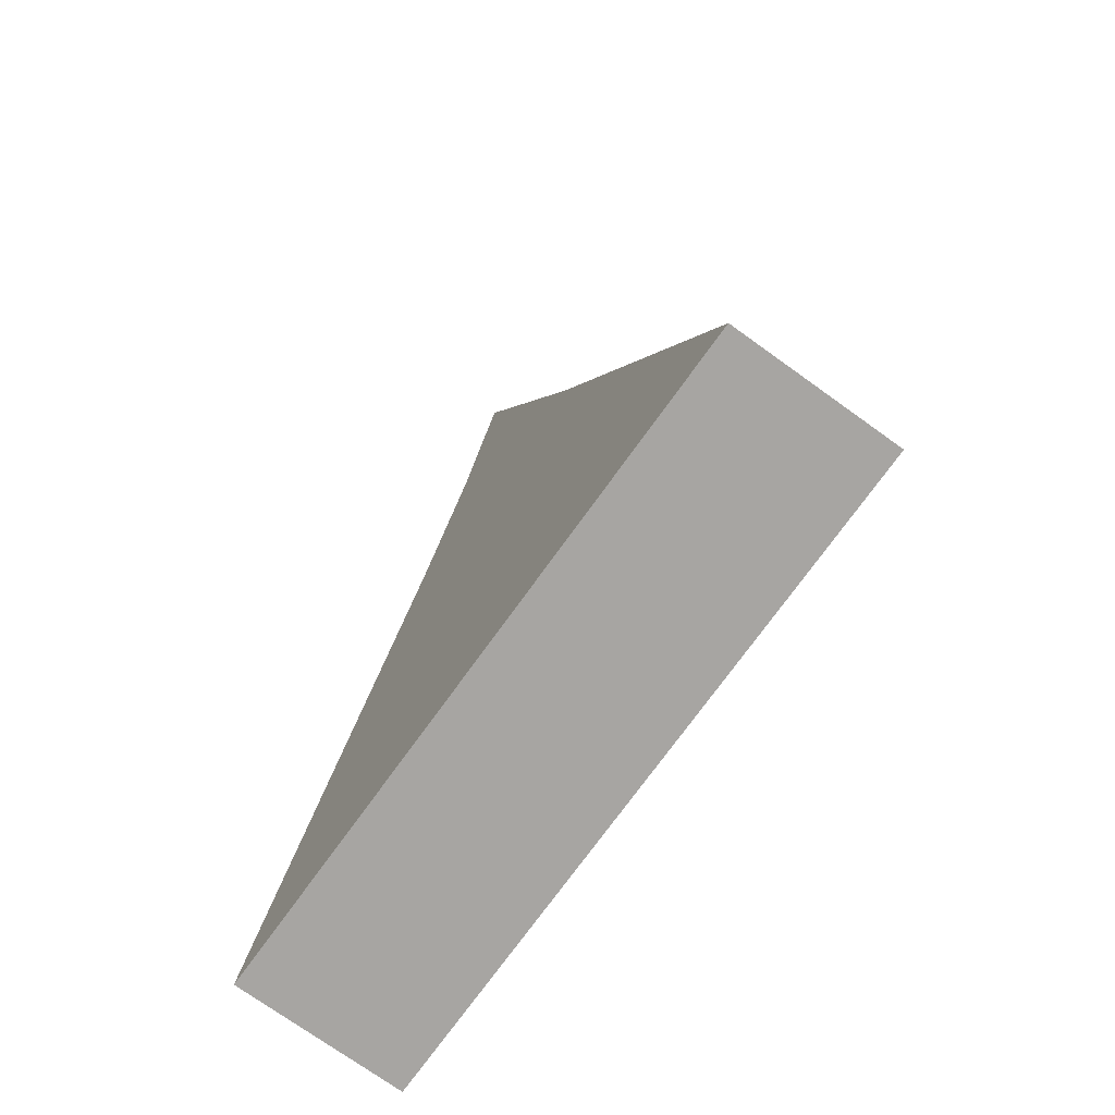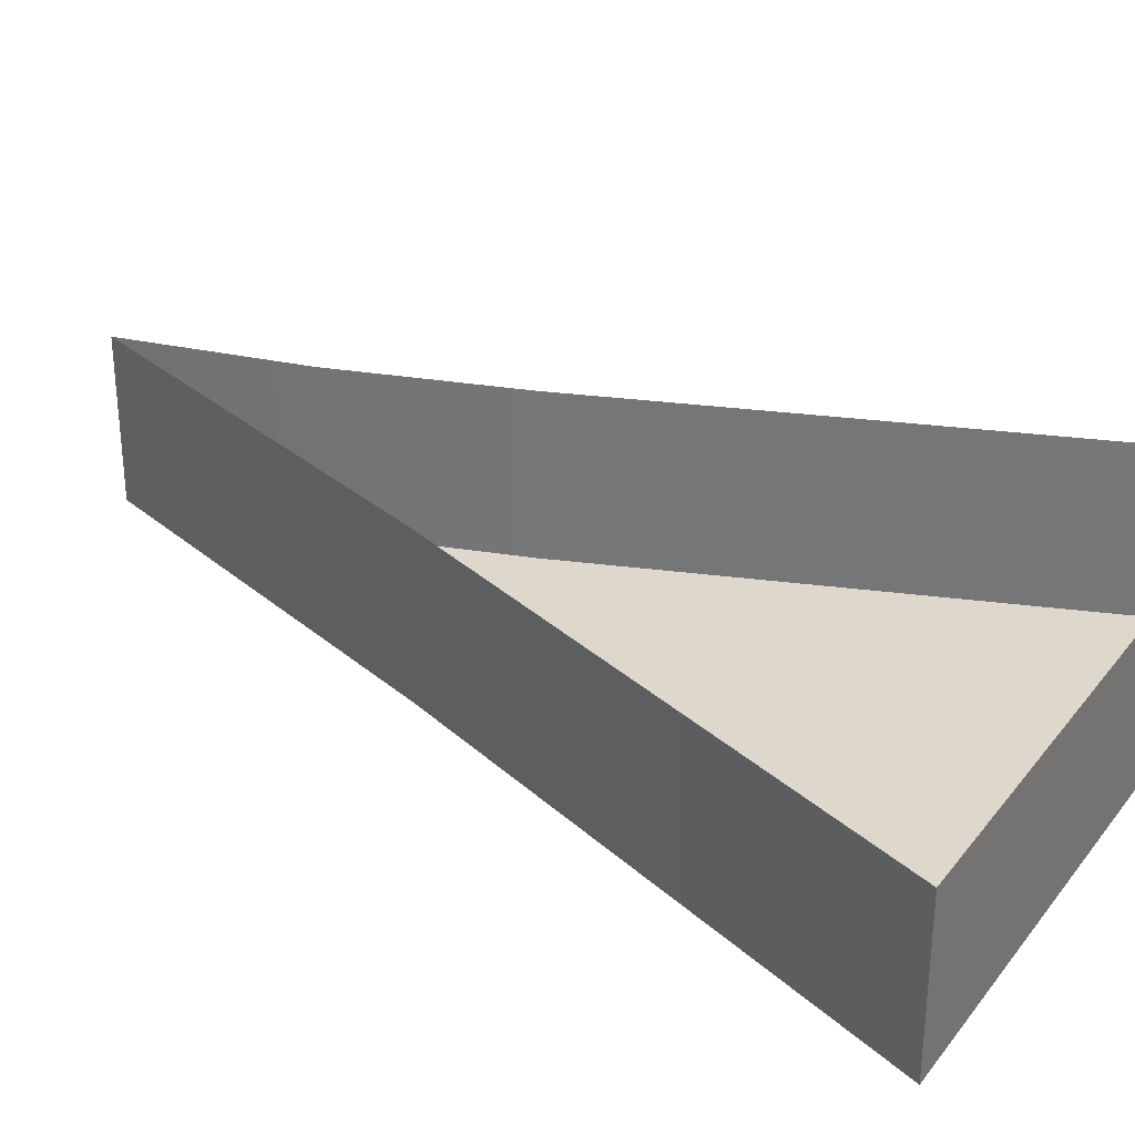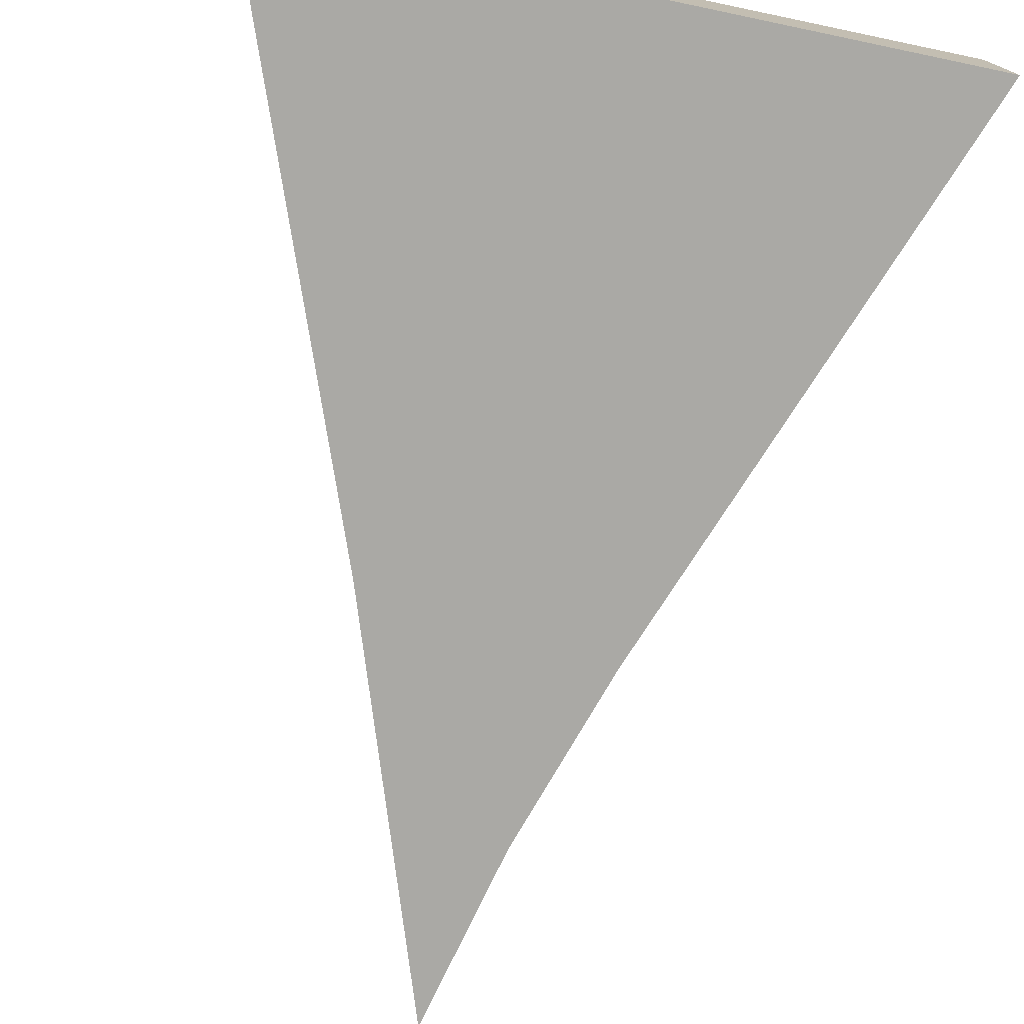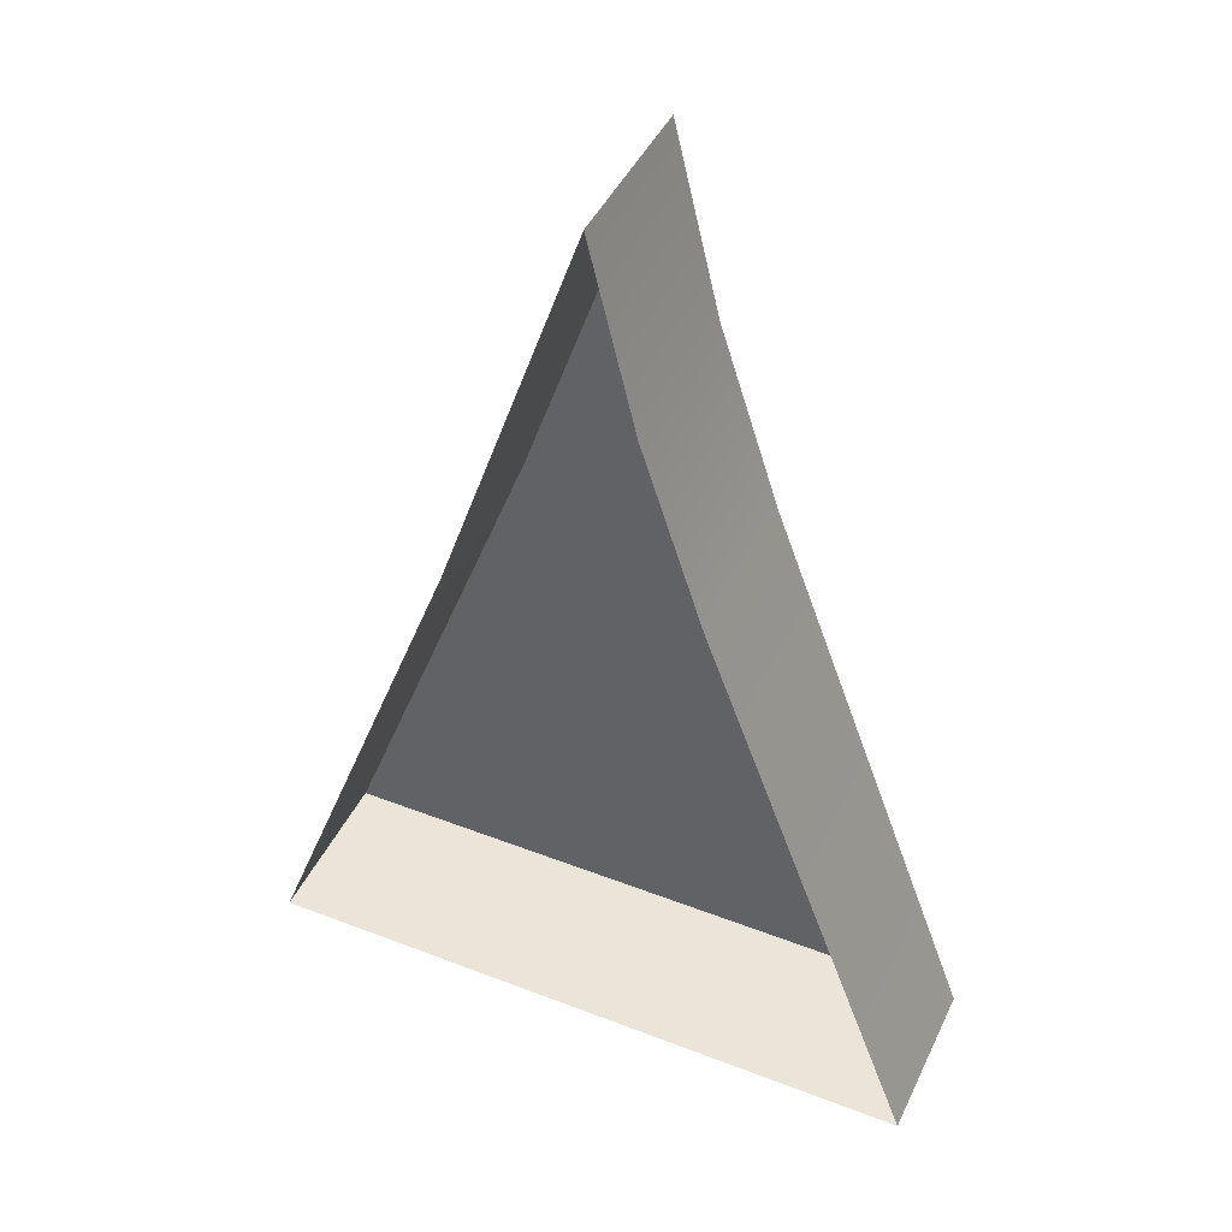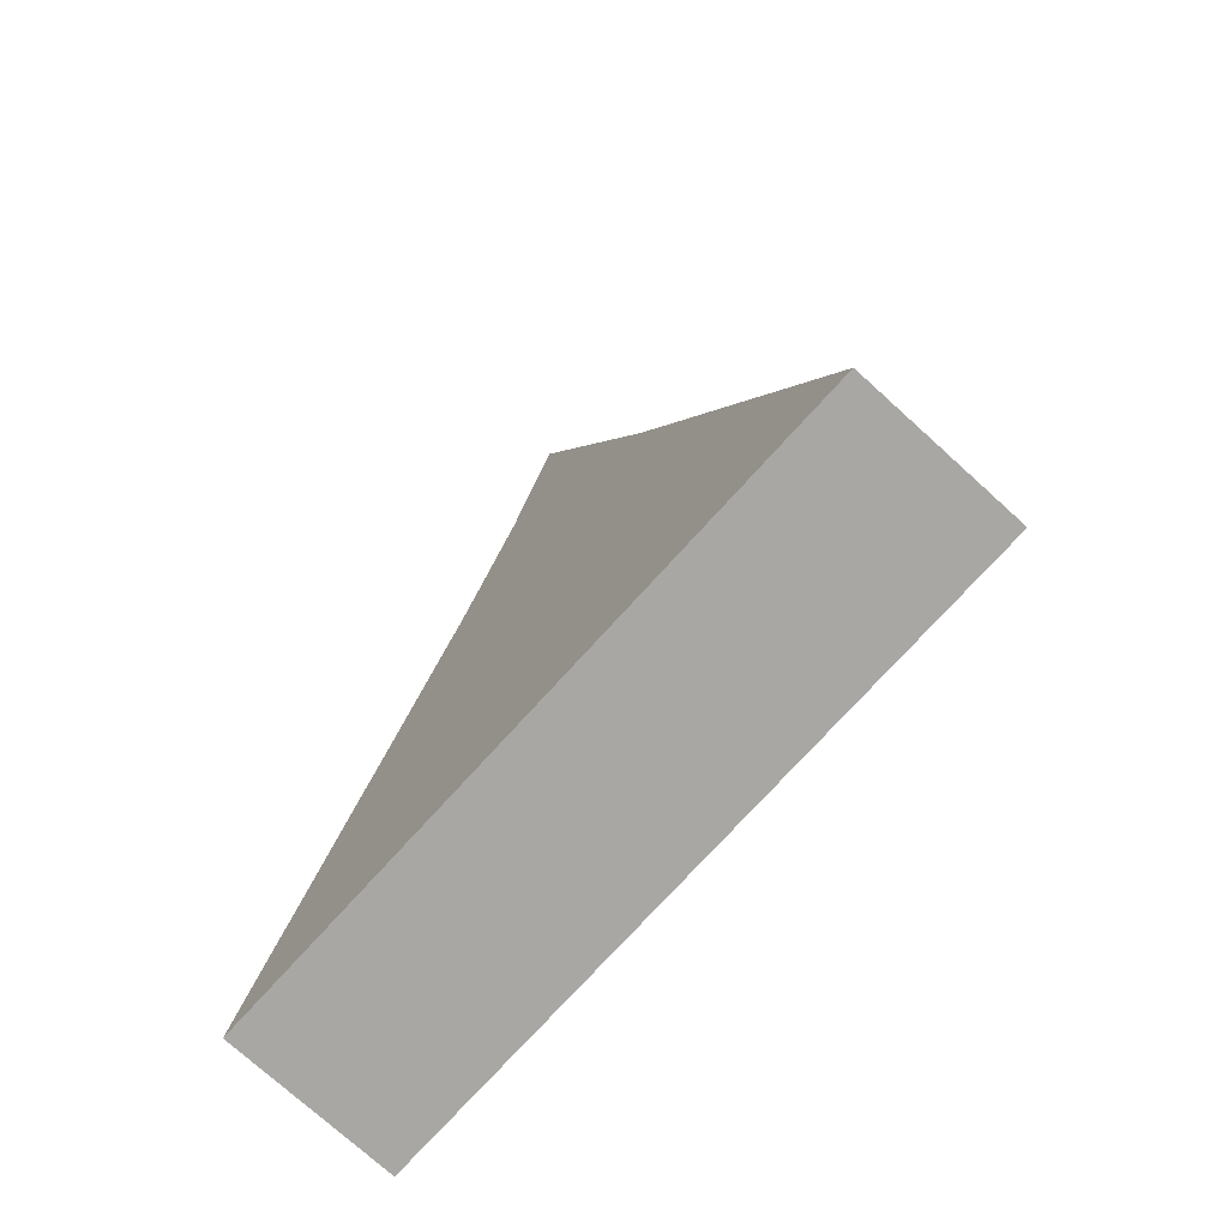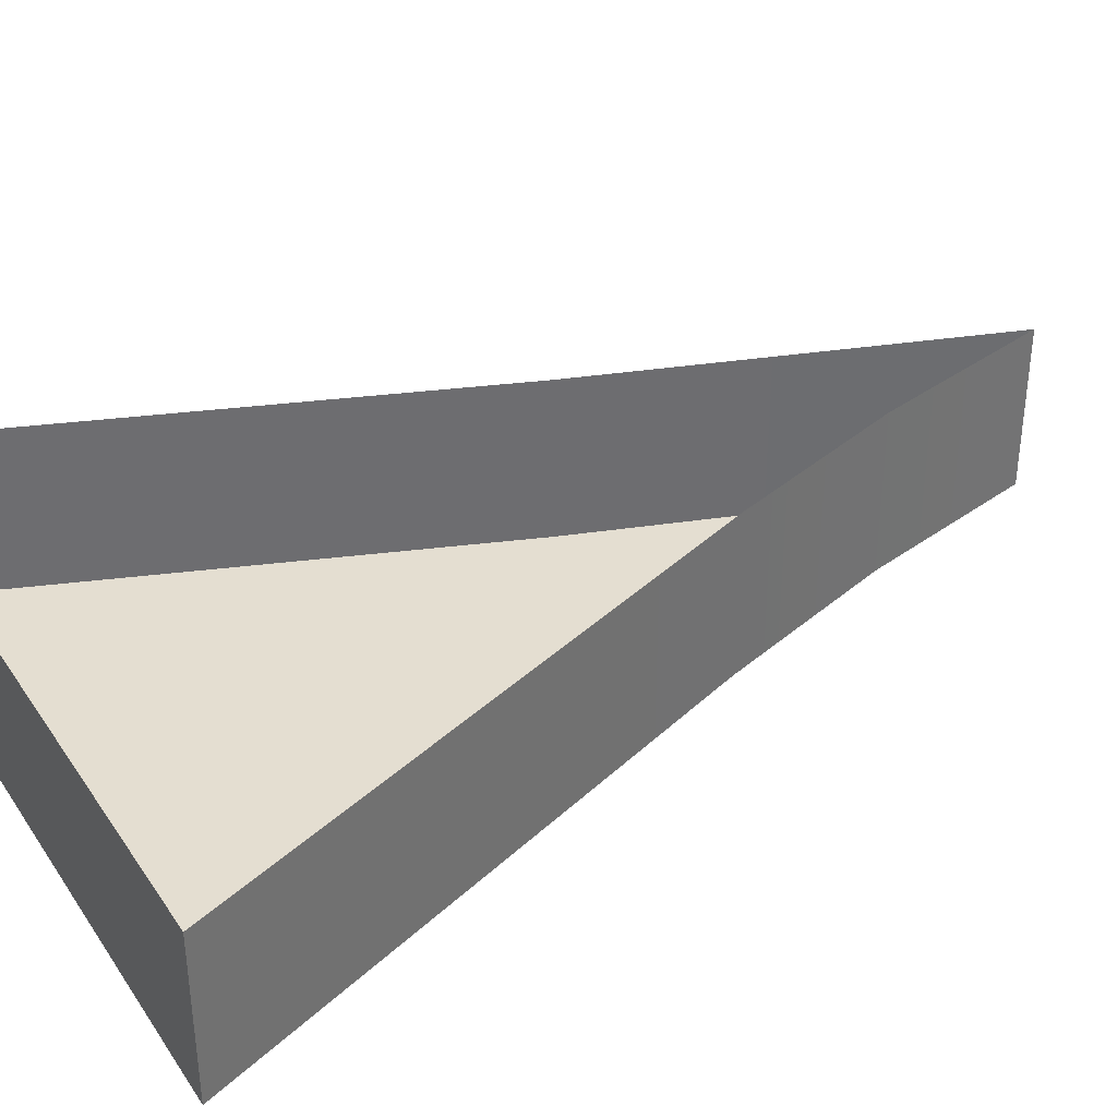
<metadata>
{"format":"obj","ext":"obj","renderer":"f3d","projection":"perspective","resolution":1024,"background":"white","views":[{"elev":-73.9,"azim":54.3,"up":"+Z"},{"elev":31.2,"azim":121.1,"up":"+Y"},{"elev":-75.4,"azim":168.2,"up":"+Y"},{"elev":44.5,"azim":-155.7,"up":"+Z"},{"elev":-74.8,"azim":47.8,"up":"+Z"},{"elev":36.4,"azim":-119.9,"up":"+Y"}]}
</metadata>
<code>
o #ID1613
v -0.3315 -0.3135 -0.1961
v -0.3354 -0.3135 -0.2007
v -0.3298 -0.3135 -0.2007
v -0.3336 -0.3135 -0.1958
v -0.3331 -0.3135 -0.1943
v -0.3327 -0.3135 -0.1927
v -0.3327 -0.3121 -0.1927
v -0.3315 -0.3135 -0.1961
v -0.3315 -0.3121 -0.1961
v -0.3327 -0.3135 -0.1927
v -0.3327 -0.3135 -0.1927
v -0.3331 -0.3121 -0.1943
v -0.3331 -0.3135 -0.1943
v -0.3327 -0.3121 -0.1927
v -0.3336 -0.3121 -0.1958
v -0.3336 -0.3135 -0.1958
v -0.3354 -0.3121 -0.2007
v -0.3354 -0.3135 -0.2007
v -0.3354 -0.3121 -0.2007
v -0.3298 -0.3135 -0.2007
v -0.3354 -0.3135 -0.2007
v -0.3298 -0.3121 -0.2007
v -0.3298 -0.3135 -0.2007
v -0.3298 -0.3121 -0.2007
f 1 2 3
f 2 1 4
f 4 1 5
f 5 1 6
f 7 8 9
f 8 7 10
f 11 12 13
f 12 11 14
f 13 15 16
f 15 13 12
f 16 17 18
f 17 16 15
f 19 20 21
f 20 19 22
f 9 23 24
f 23 9 8

</code>
